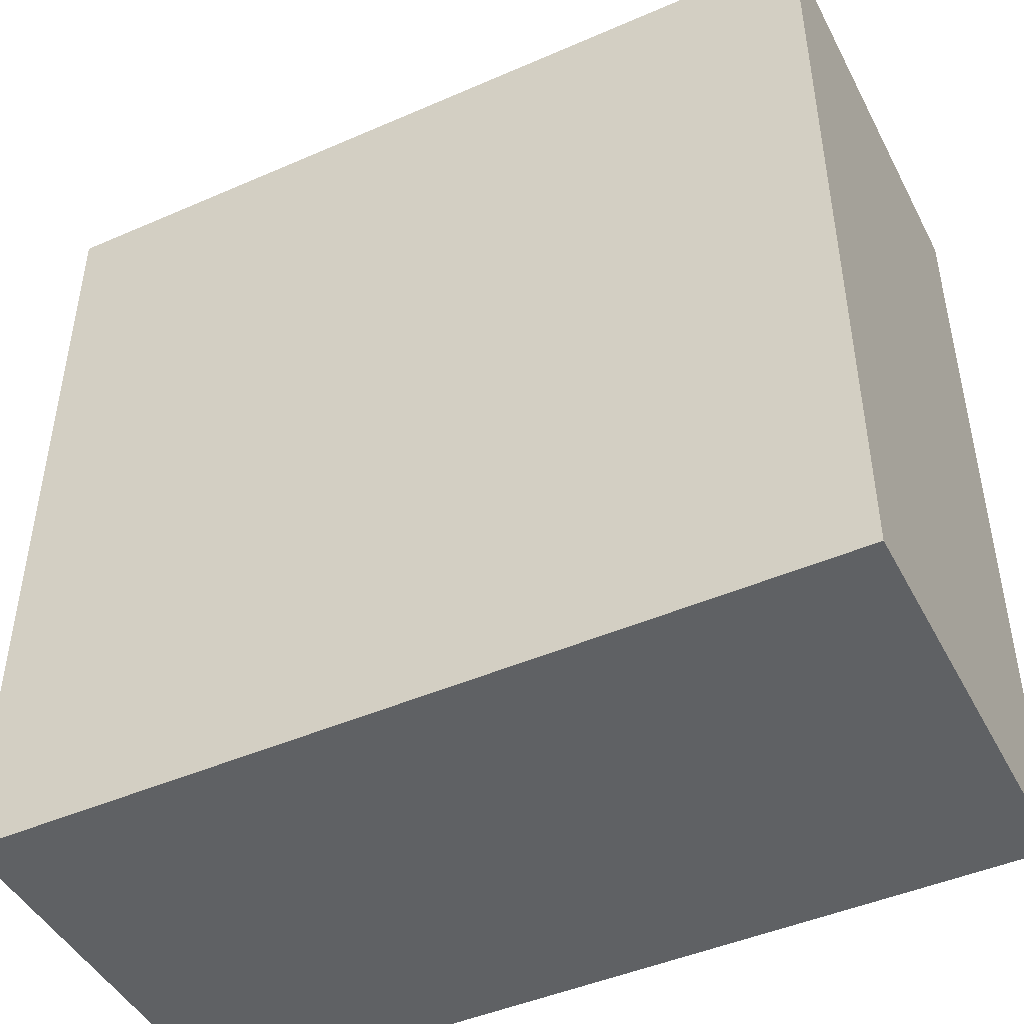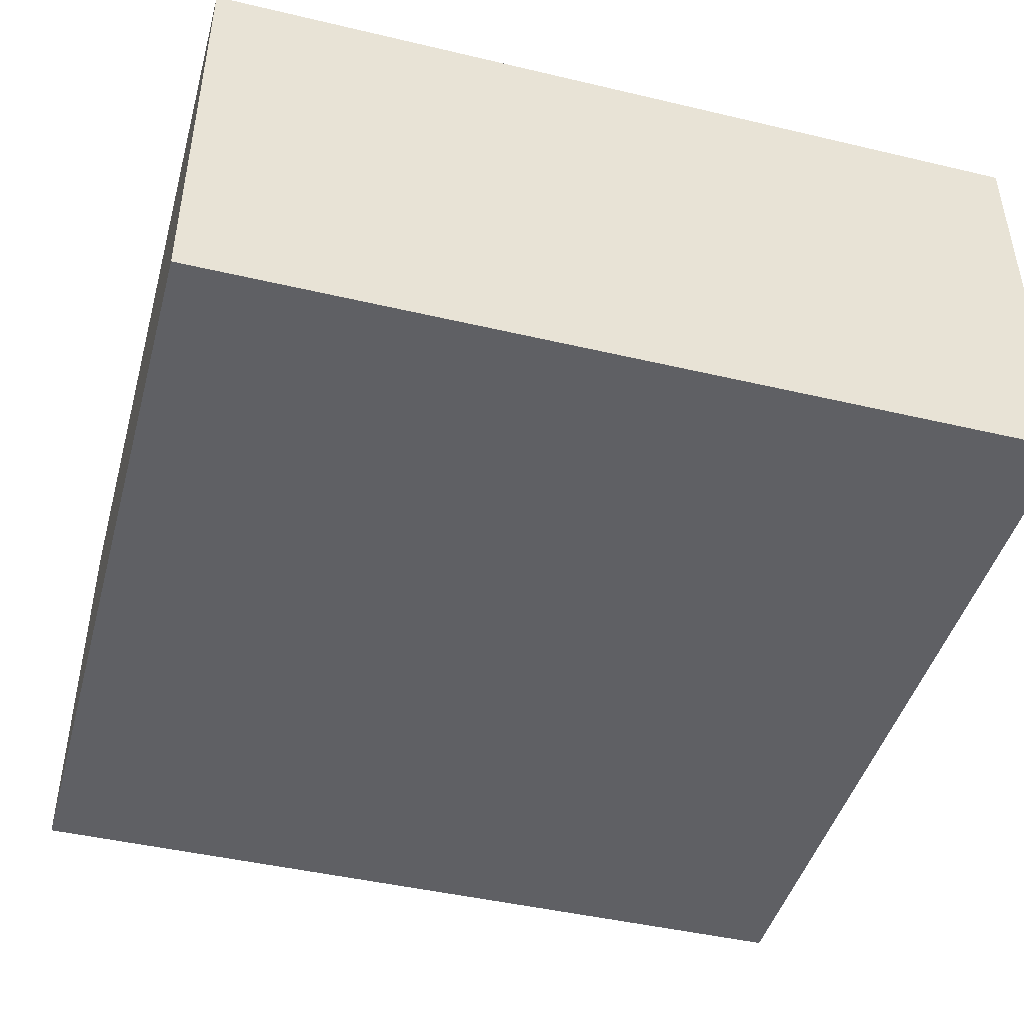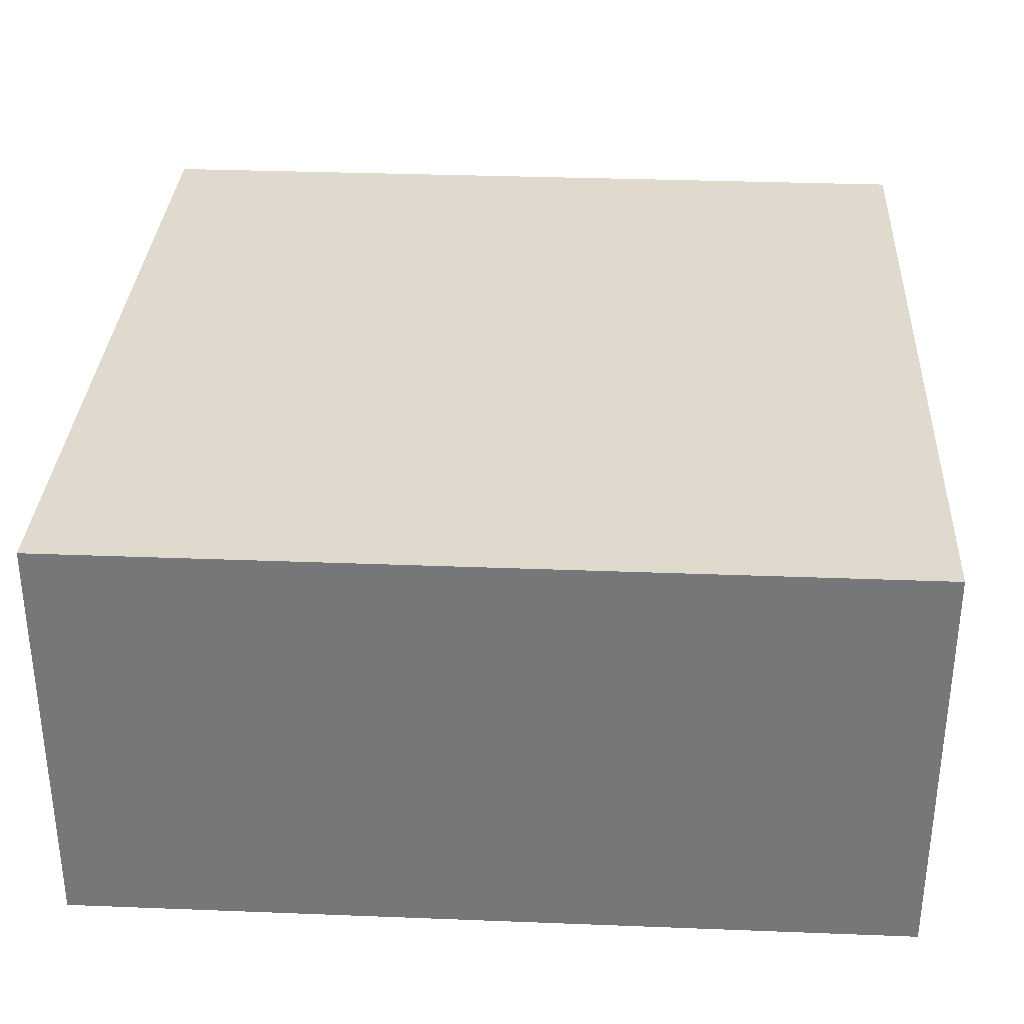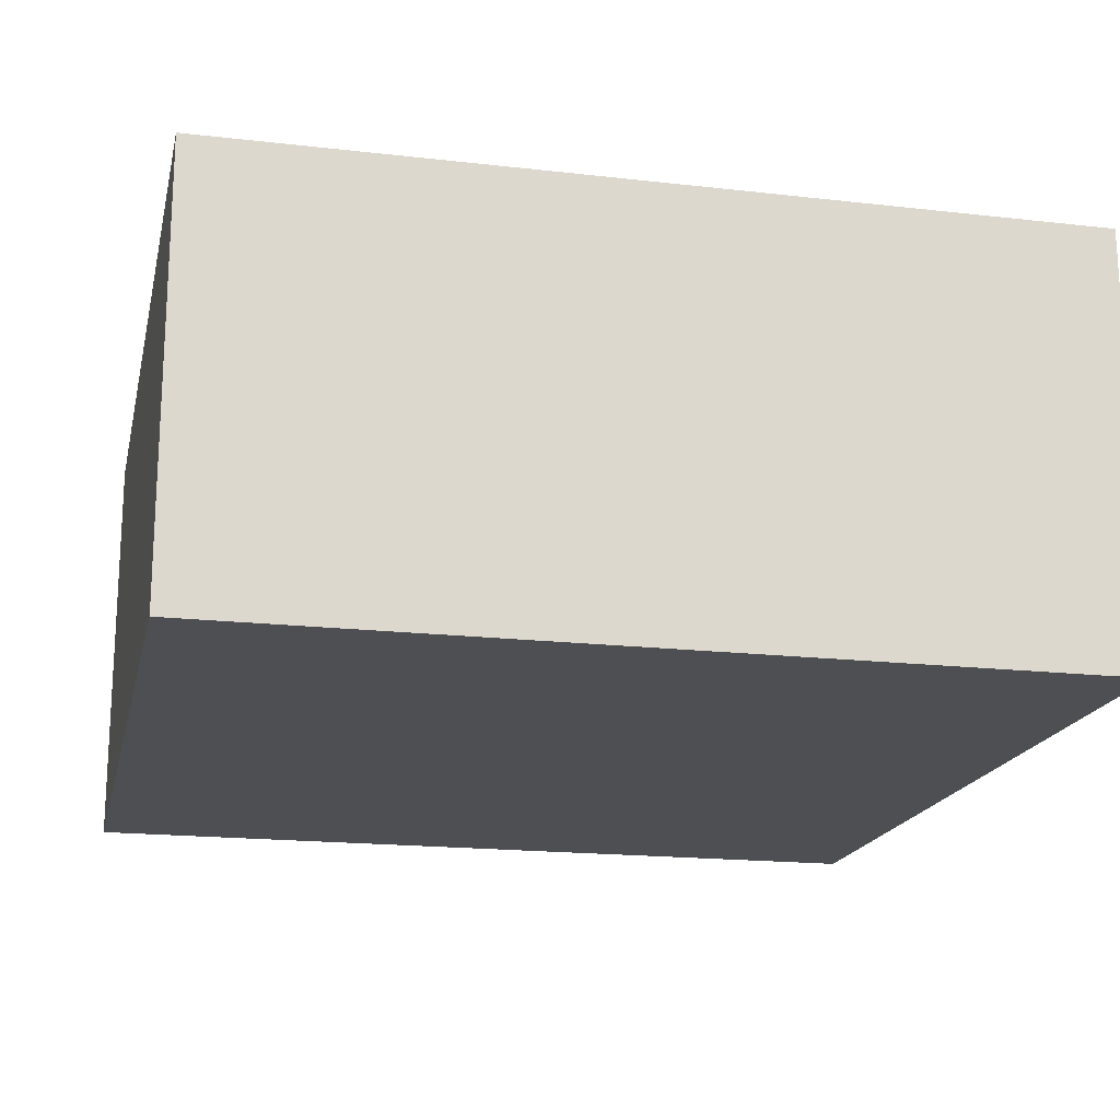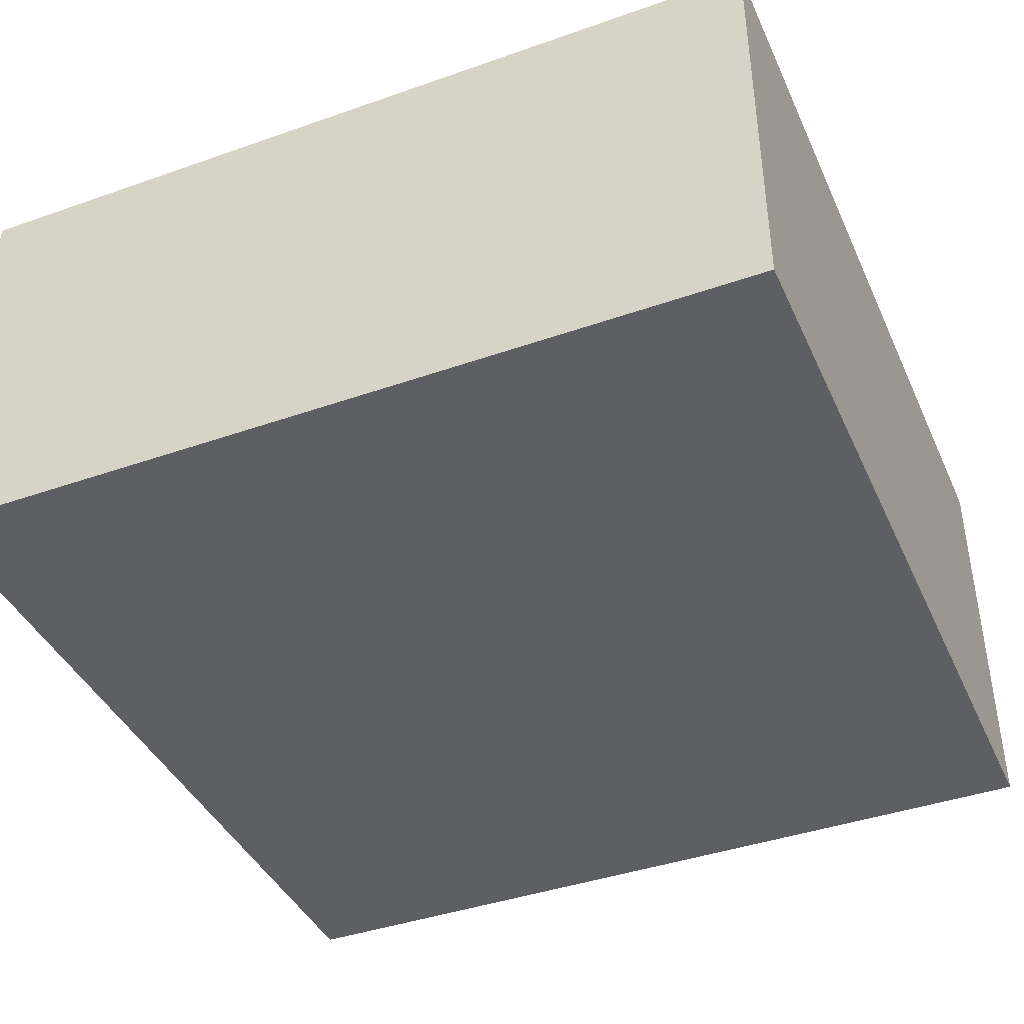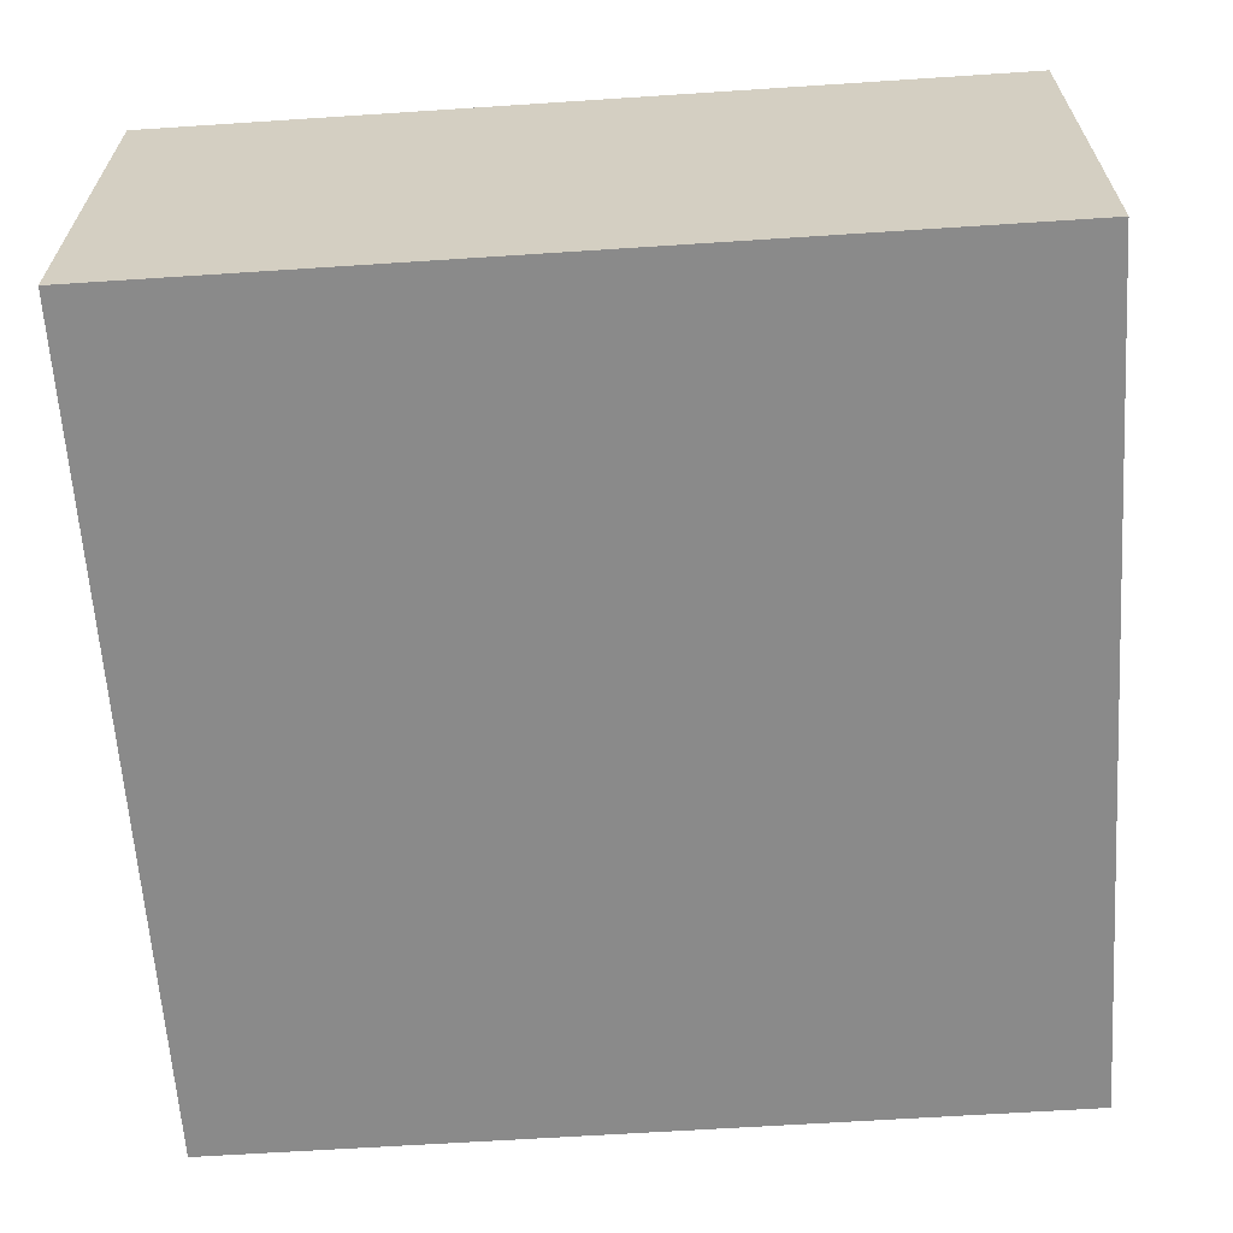
<metadata>
{"format":"obj","ext":"obj","renderer":"f3d","projection":"perspective","resolution":1024,"background":"white","views":[{"elev":-46.0,"azim":26.5,"up":"+Z"},{"elev":-45.0,"azim":164.7,"up":"+Y"},{"elev":32.6,"azim":-86.9,"up":"+Y"},{"elev":-18.1,"azim":167.5,"up":"+Y"},{"elev":-41.2,"azim":23.1,"up":"+Y"},{"elev":-63.4,"azim":-86.2,"up":"+Y"}]}
</metadata>
<code>
o Default
v 0 5.551e-17 0
v 0 5.551e-17 0.5
v 0.5 5.551e-17 0.5
v 0.5 5.551e-17 0
v -0.5 0 0
v 0 5.551e-17 0.5
v -0.5 0 0.5
v 0 5.551e-17 0
v 0 0 -0.5
v 0.5 5.551e-17 0
v 0 5.551e-17 0
v 0.5 0 -0.5
v -0.5 0 -0.5
v 0 5.551e-17 0
v -0.5 0 0
v 0 0 -0.5
v 1.11e-16 0.5 0.5
v 0.5 0.5 2.776e-17
v 1.11e-16 0.5 2.776e-17
v 0.5 0.5 0.5
v 1.11e-16 0.5 2.776e-17
v 0.5 0.5 -0.5
v 1.11e-16 0.5 -0.5
v 0.5 0.5 2.776e-17
v -0.5 0.5 0
v 1.11e-16 0.5 -0.5
v -0.5 0.5 -0.5
v 1.11e-16 0.5 2.776e-17
v -0.5 0.5 0.5
v 1.11e-16 0.5 2.776e-17
v -0.5 0.5 0
v 1.11e-16 0.5 0.5
v -0.5 0 0
v -0.5 0.5 0.5
v -0.5 0.5 0
v -0.5 0 0.5
v -0.5 0 -0.5
v -0.5 0.5 0
v -0.5 0.5 -0.5
v -0.5 0 0
v 0 0 -0.5
v -0.5 0.5 -0.5
v 1.11e-16 0.5 -0.5
v -0.5 0 -0.5
v 0.5 0 -0.5
v 1.11e-16 0.5 -0.5
v 0.5 0.5 -0.5
v 0 0 -0.5
v 0.5 5.551e-17 0
v 0.5 0.5 -0.5
v 0.5 0.5 2.776e-17
v 0.5 0 -0.5
v 0.5 5.551e-17 0.5
v 0.5 0.5 2.776e-17
v 0.5 0.5 0.5
v 0.5 5.551e-17 0
v 0 5.551e-17 0.5
v 0.5 0.5 0.5
v 1.11e-16 0.5 0.5
v 0.5 5.551e-17 0.5
v -0.5 0 0.5
v 1.11e-16 0.5 0.5
v -0.5 0.5 0.5
v 0 0 0.5
g 001_Tile_Platform
f 1 3 2
f 1 4 3
f 5 6 7
f 5 8 6
f 9 10 11
f 9 12 10
f 13 14 15
f 13 16 14
f 17 18 19
f 17 20 18
f 21 22 23
f 21 24 22
f 25 26 27
f 25 28 26
f 29 30 31
f 29 32 30
f 33 34 35
f 33 36 34
f 37 38 39
f 37 40 38
f 41 42 43
f 41 44 42
f 45 46 47
f 45 48 46
f 49 50 51
f 49 52 50
f 53 54 55
f 53 56 54
f 57 58 59
f 57 60 58
f 61 62 63
f 61 64 62

</code>
